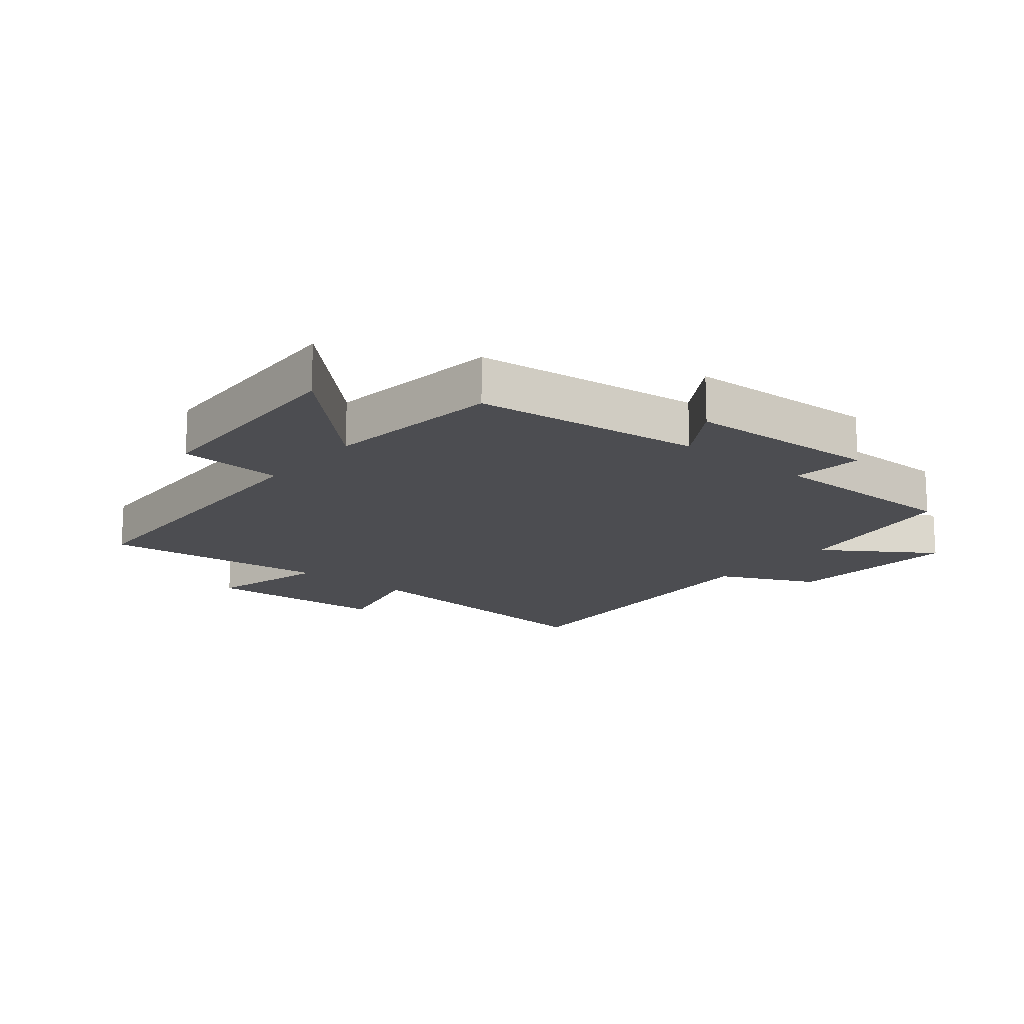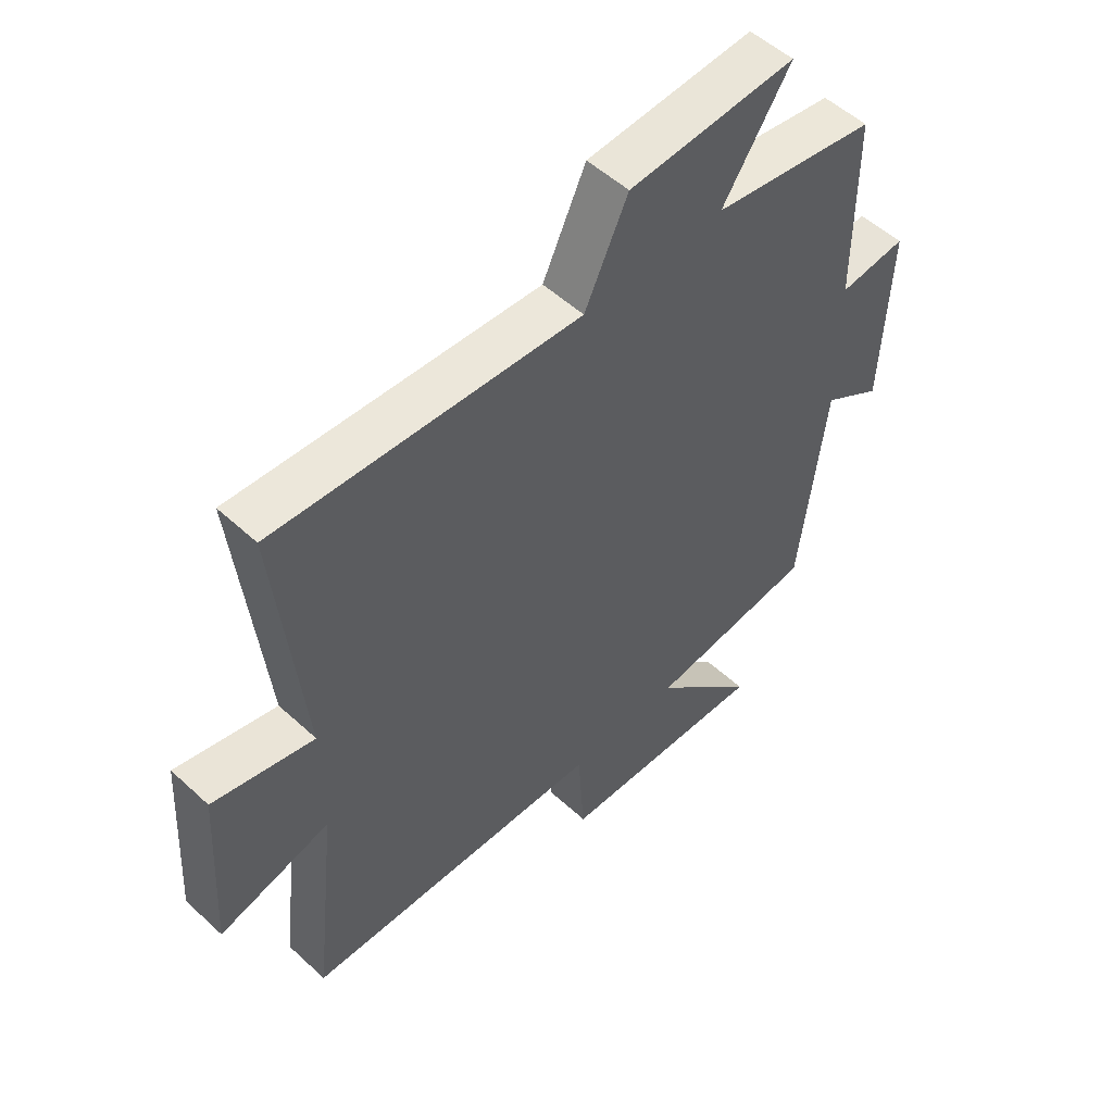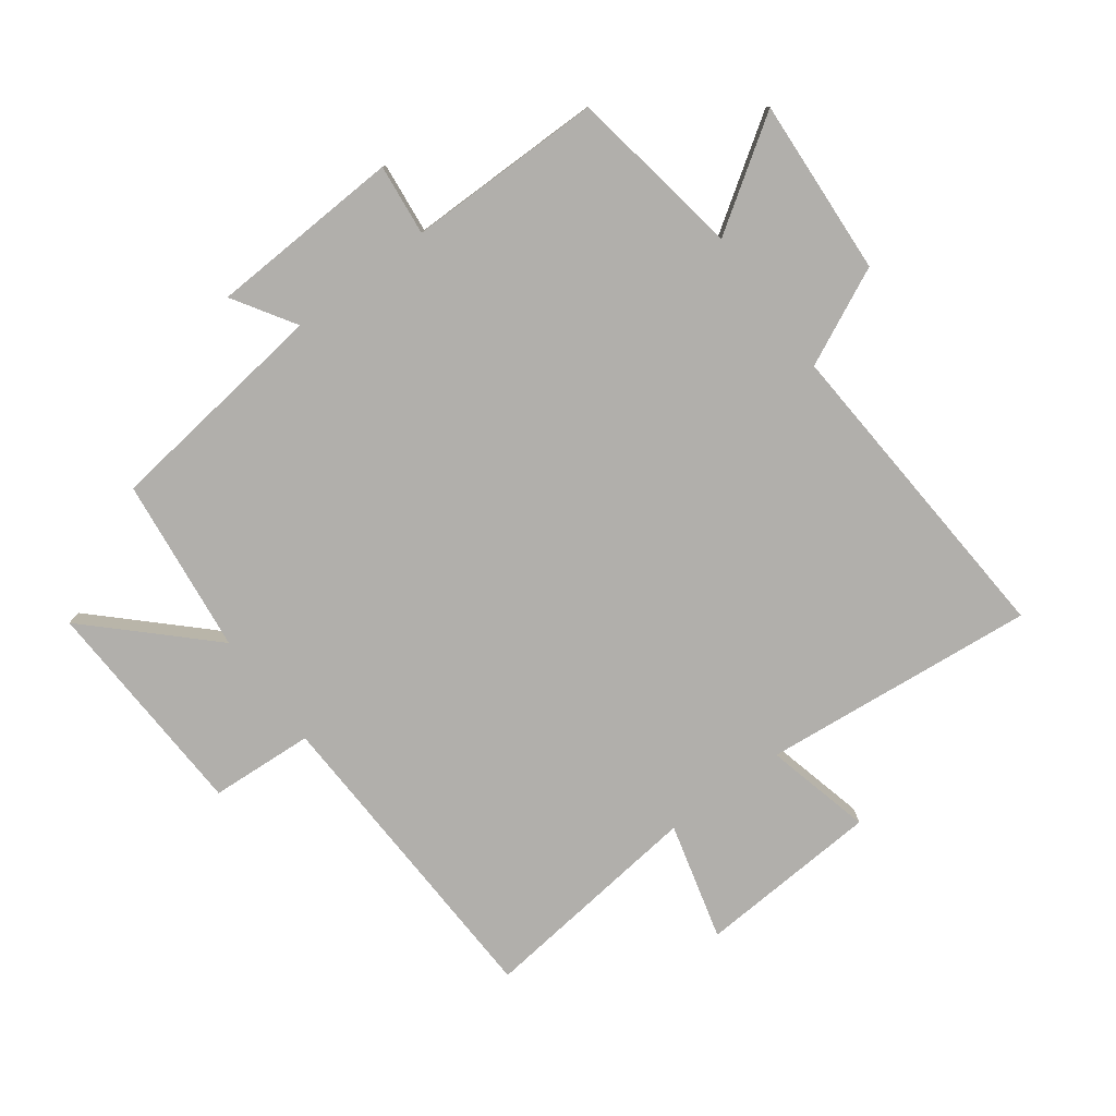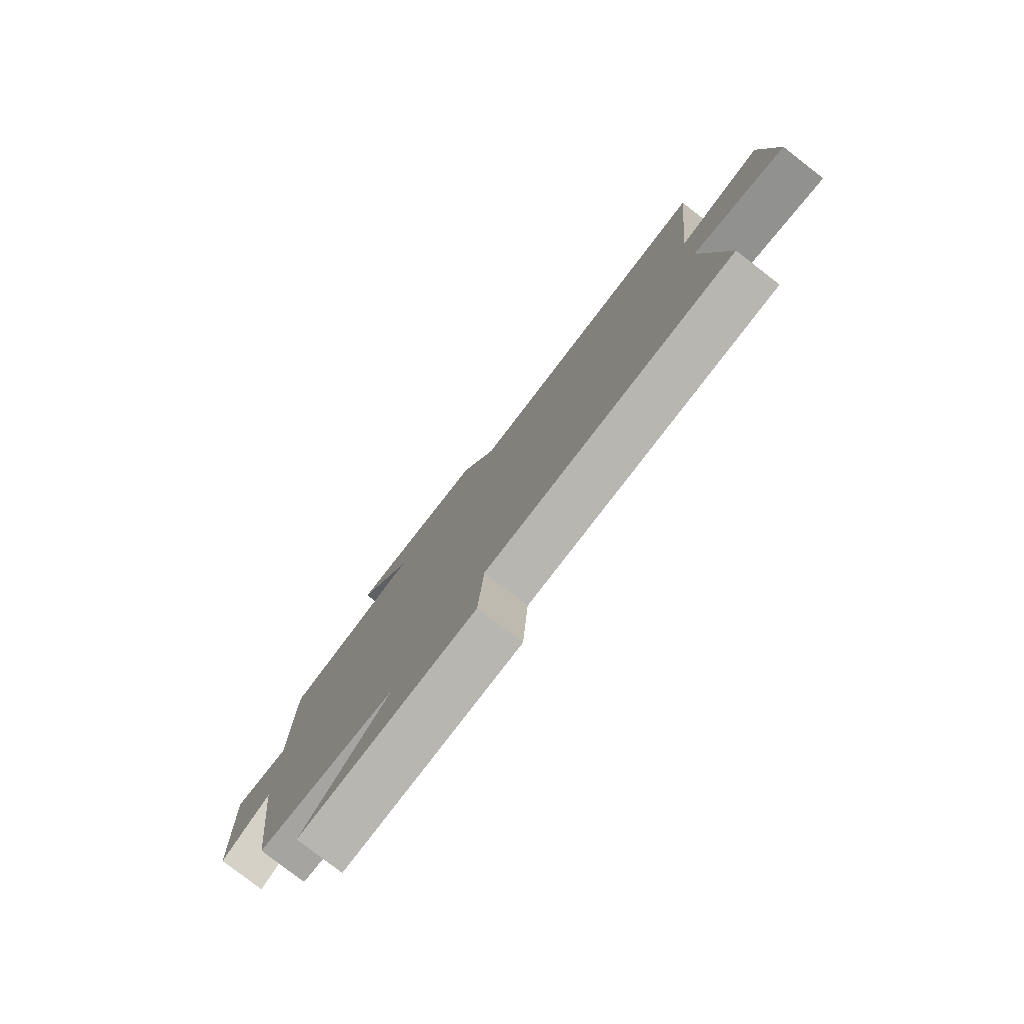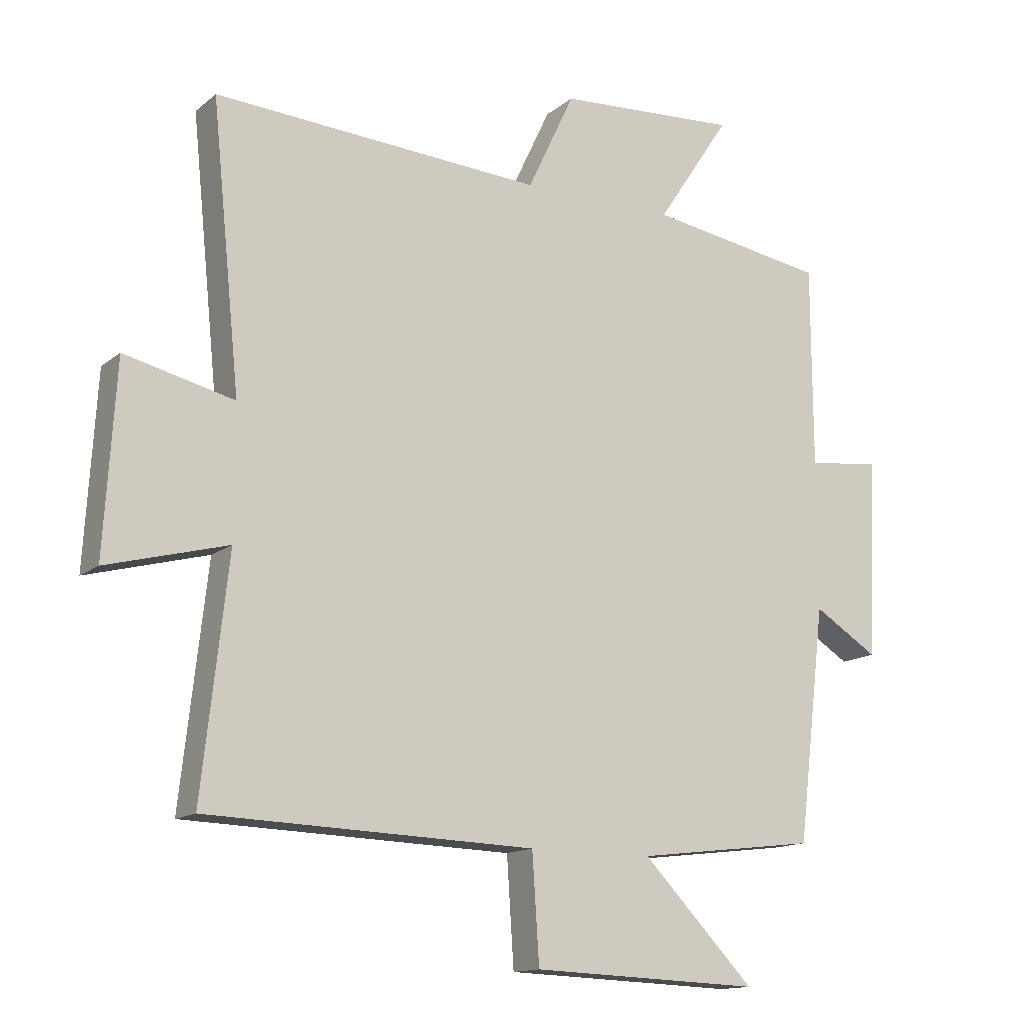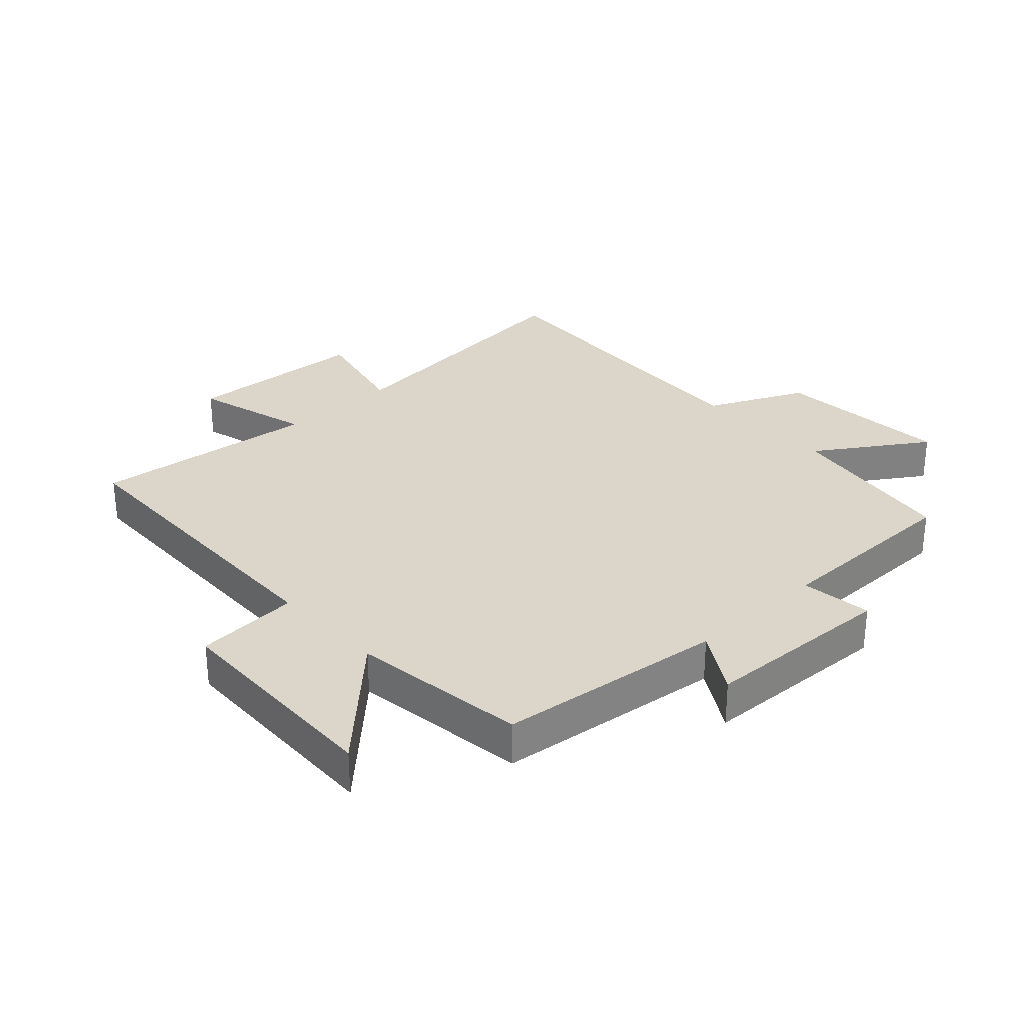
<metadata>
{"format":"obj","ext":"obj","renderer":"f3d","projection":"perspective","resolution":1024,"background":"white","views":[{"elev":-16.2,"azim":-129.4,"up":"+Y"},{"elev":52.9,"azim":134.6,"up":"+Z"},{"elev":-78.2,"azim":-53.2,"up":"+Y"},{"elev":-79.7,"azim":52.3,"up":"+Z"},{"elev":-14.0,"azim":149.2,"up":"+Z"},{"elev":30.0,"azim":-133.1,"up":"+Y"}]}
</metadata>
<code>
v -0.456 0.07 -0.465
v -0.5 0.07 -0.098
v -0.601 0.07 -0.161
v -0.615 0.07 0.151
v -0.5 0.07 0.138
v -0.499 0.07 0.455
v -0.218 0.07 0.5
v -0.334 0.07 0.675
v -0.048 0.07 0.657
v 0.026 0.07 0.5
v 0.545 0.07 0.532
v 0.5 0.07 0.088
v 0.672 0.07 0.129
v 0.69 0.07 -0.167
v 0.5 0.07 -0.116
v 0.541 0.07 -0.483
v 0.025 0.07 -0.5
v 0.014 0.07 -0.668
v -0.348 0.07 -0.682
v -0.171 0.07 -0.5
v -0.456 0 -0.465
v -0.5 0 -0.098
v -0.601 0 -0.161
v -0.615 0 0.151
v -0.5 0 0.138
v -0.499 0 0.455
v -0.218 0 0.5
v -0.334 0 0.675
v -0.048 0 0.657
v 0.026 0 0.5
v 0.545 0 0.532
v 0.5 0 0.088
v 0.672 0 0.129
v 0.69 0 -0.167
v 0.5 0 -0.116
v 0.541 0 -0.483
v 0.025 0 -0.5
v 0.014 0 -0.668
v -0.348 0 -0.682
v -0.171 0 -0.5
f 17 18 19 20
f 15 16 17 20
f 15 20 1 2
f 12 13 14 15
f 12 15 2
f 10 11 12 2
f 7 8 9 10
f 5 6 7 10
f 5 10 2 3
f 3 4 5
f 40 39 38 37
f 40 37 36 35
f 22 21 40 35
f 35 34 33 32
f 22 35 32
f 22 32 31 30
f 30 29 28 27
f 30 27 26 25
f 23 22 30 25
f 25 24 23
f 1 21 22 2
f 2 22 23 3
f 3 23 24 4
f 4 24 25 5
f 5 25 26 6
f 6 26 27 7
f 7 27 28 8
f 8 28 29 9
f 9 29 30 10
f 10 30 31 11
f 11 31 32 12
f 12 32 33 13
f 13 33 34 14
f 14 34 35 15
f 15 35 36 16
f 16 36 37 17
f 17 37 38 18
f 18 38 39 19
f 19 39 40 20
f 20 40 21 1

</code>
